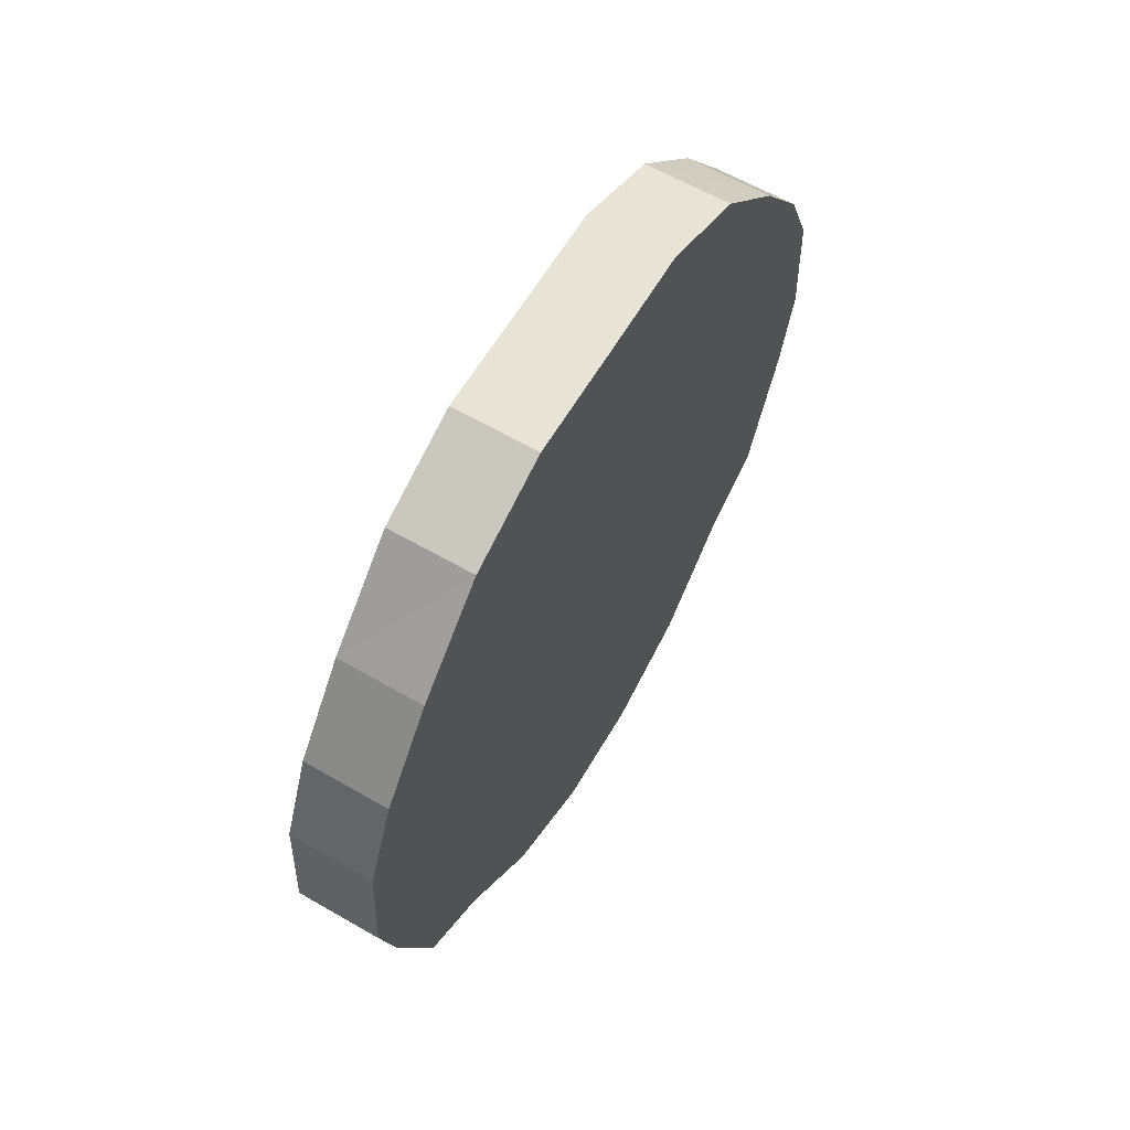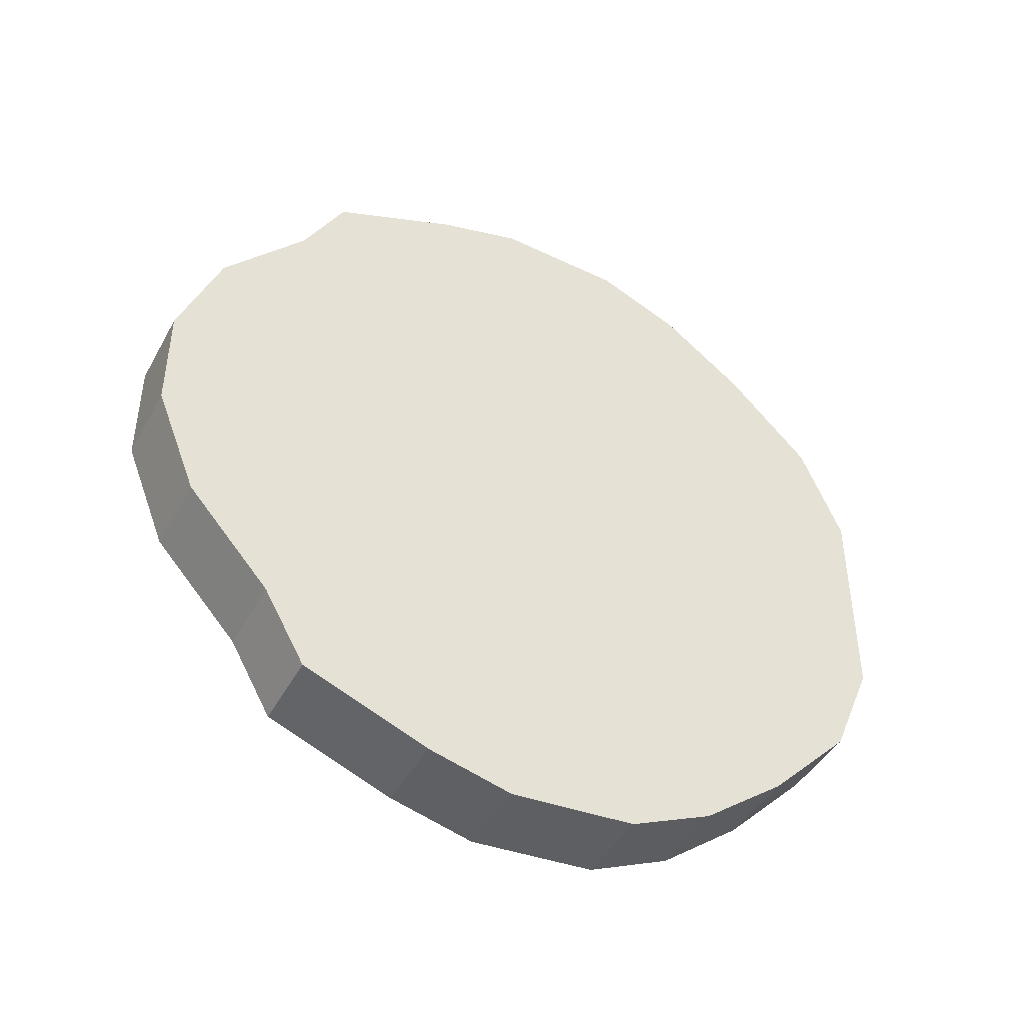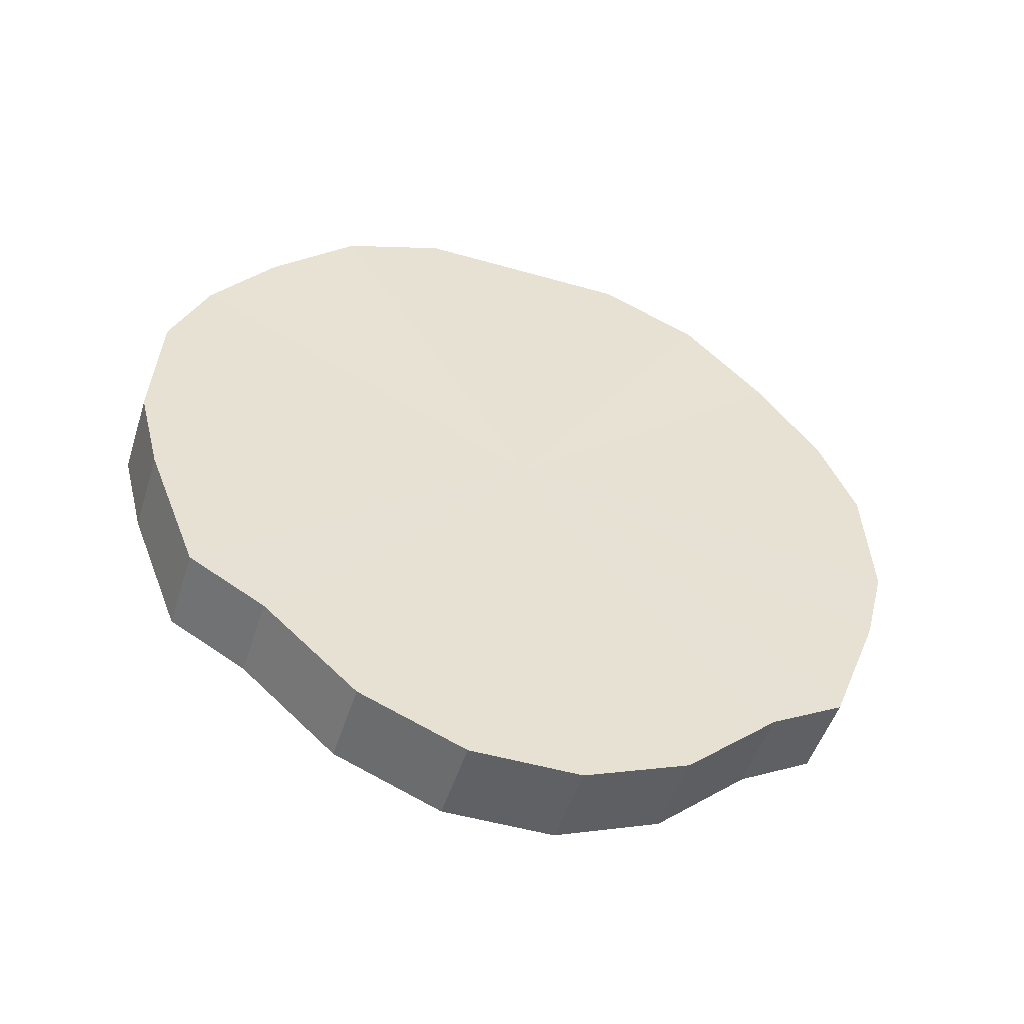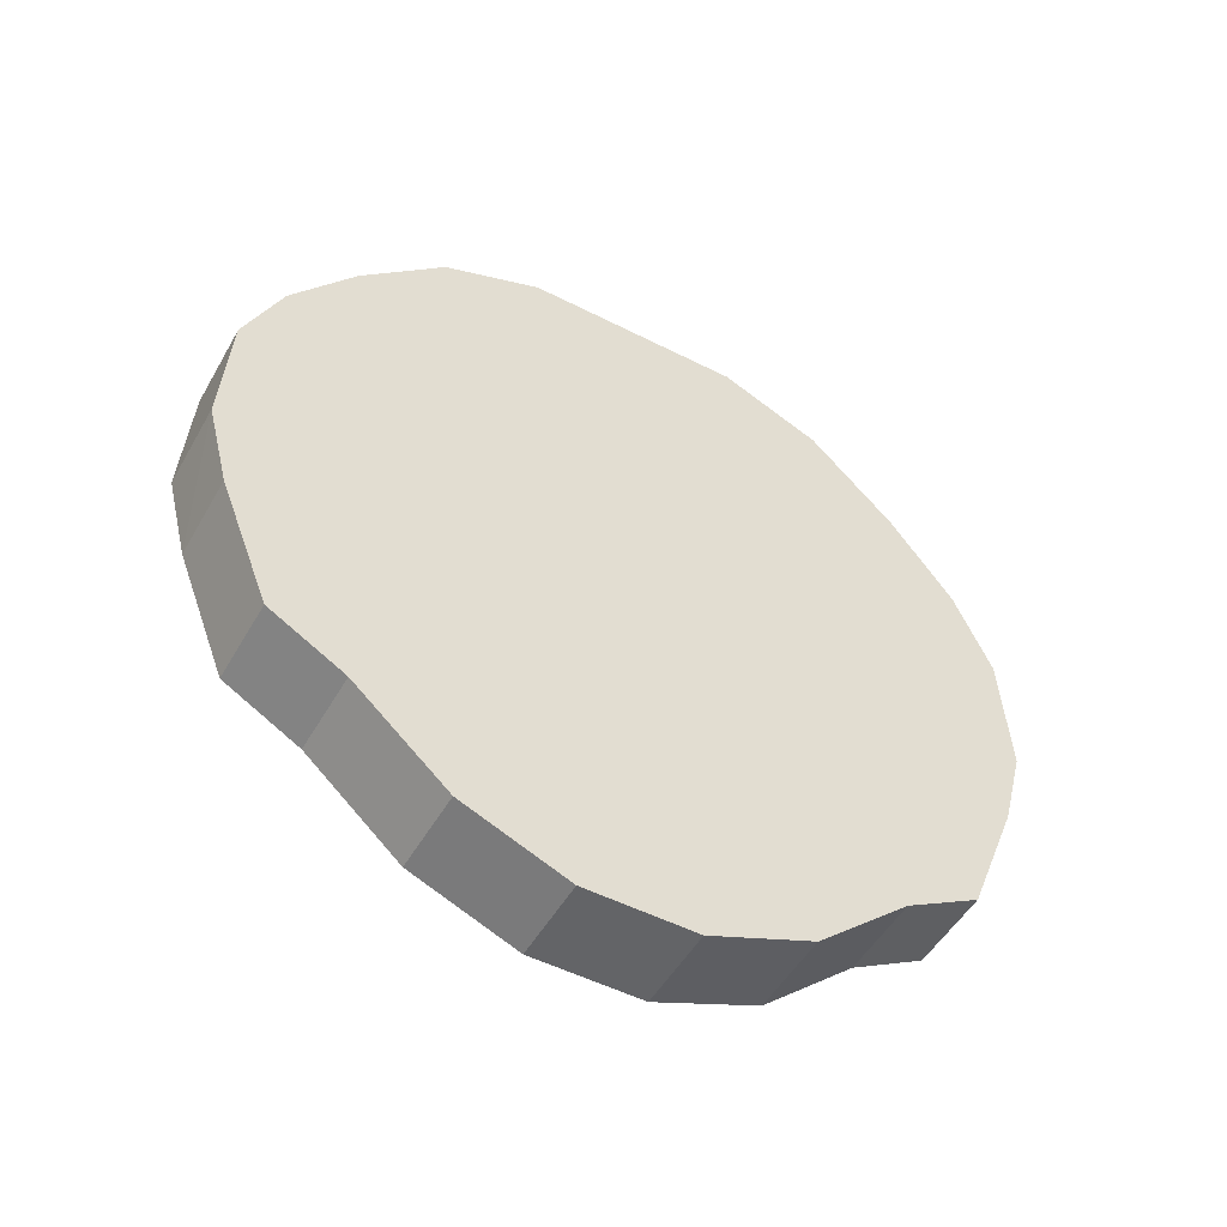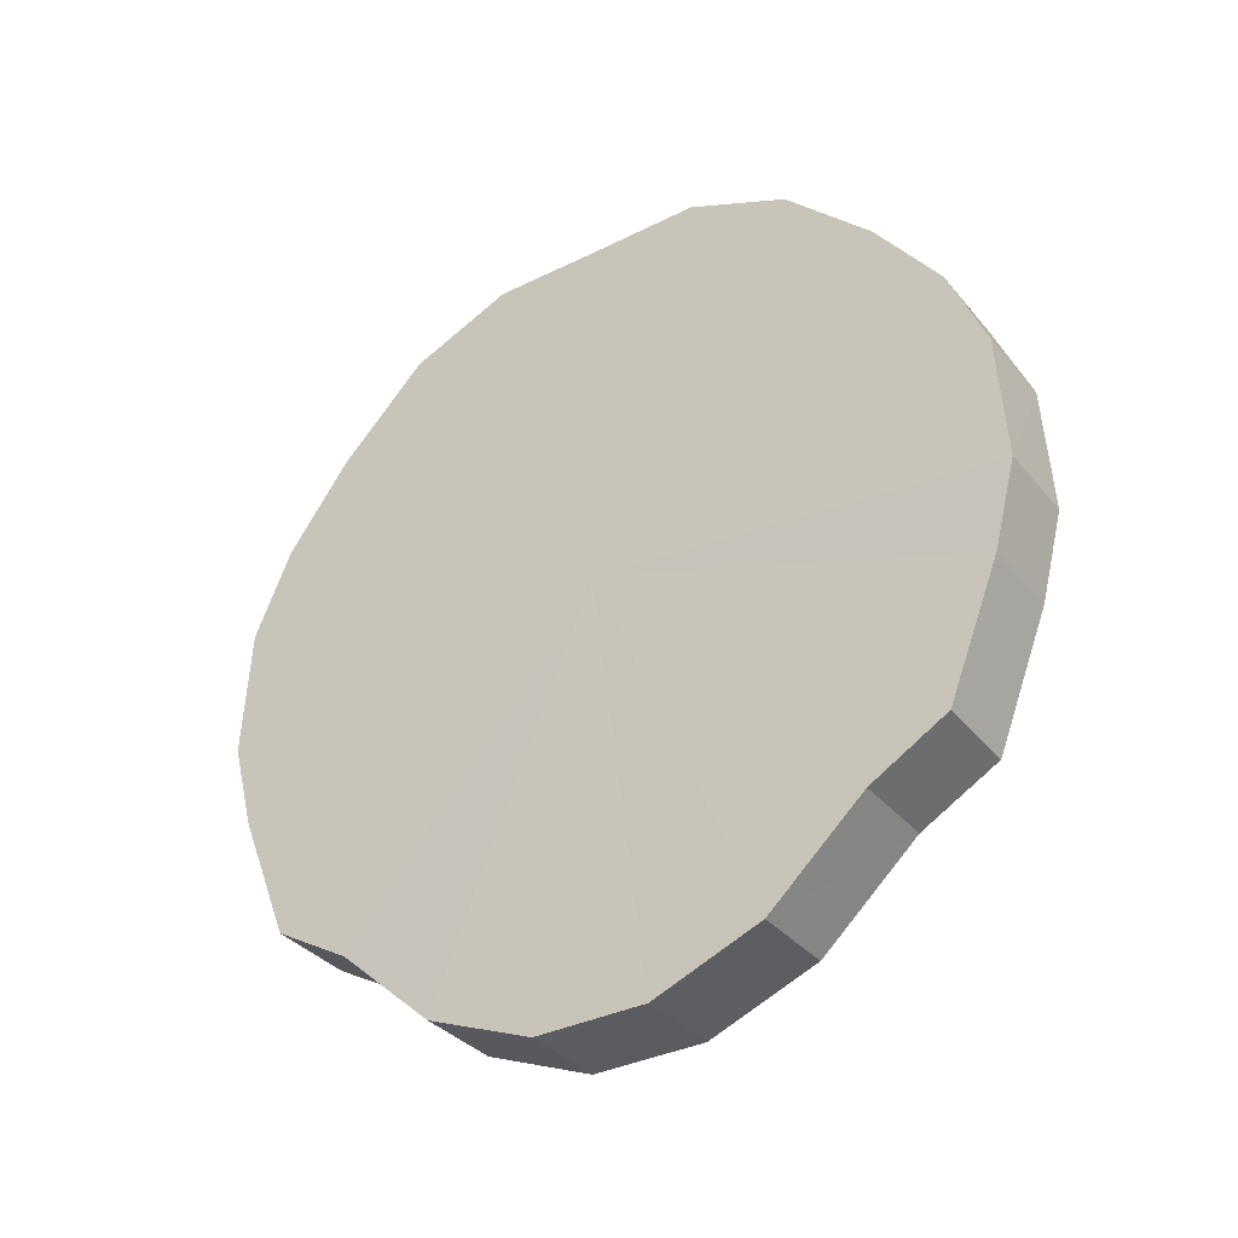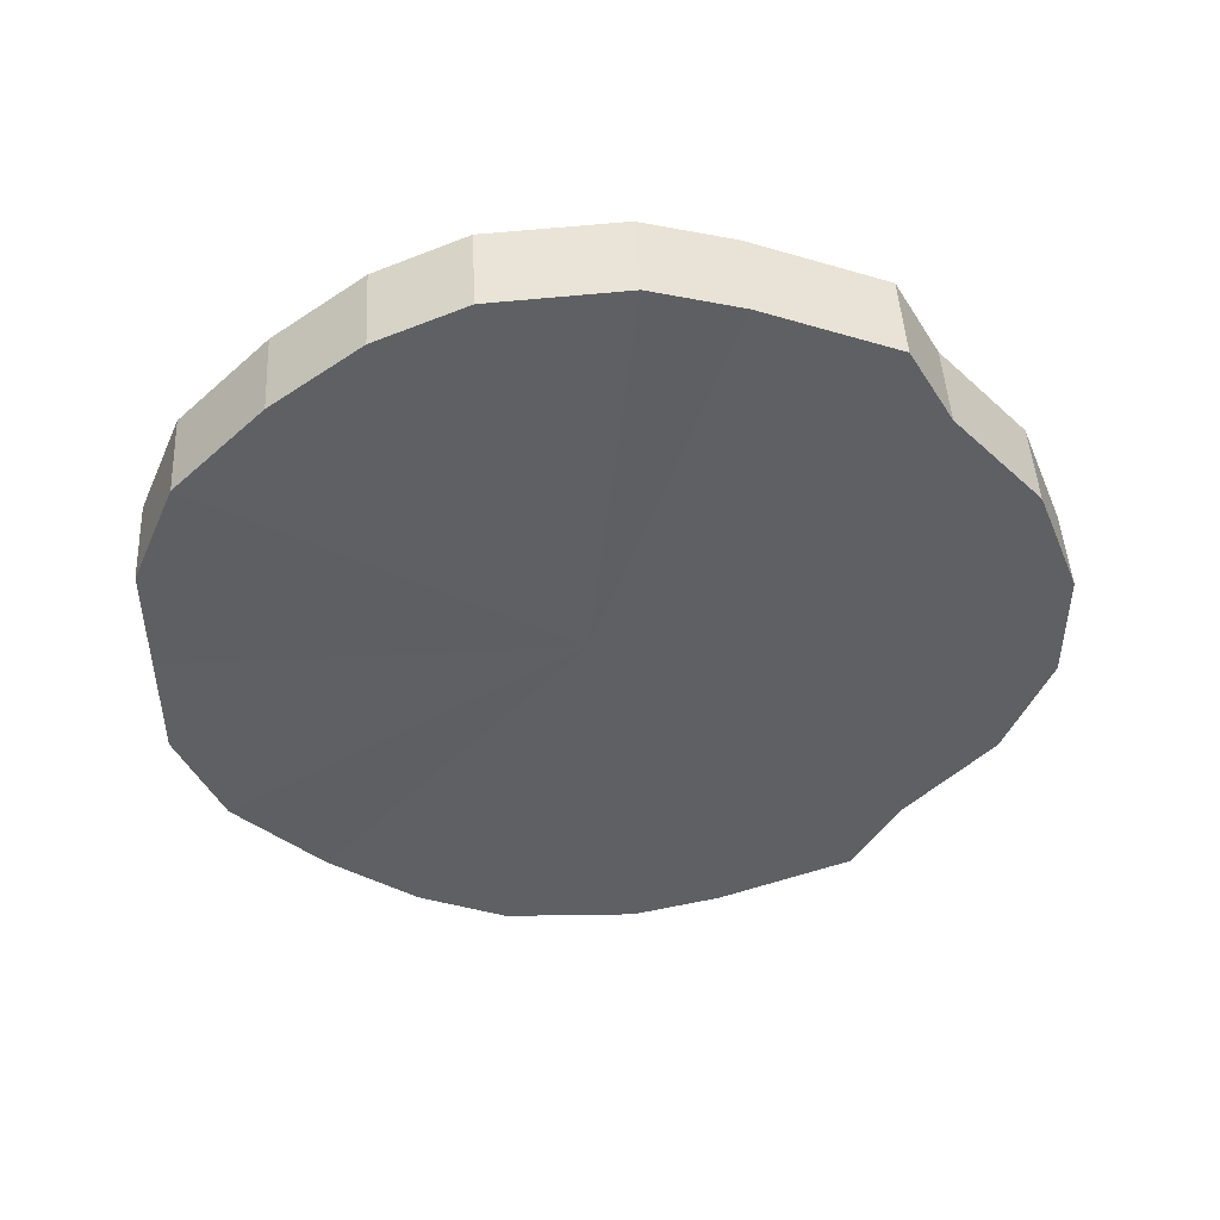
<metadata>
{"format":"obj","ext":"obj","renderer":"f3d","projection":"perspective","resolution":1024,"background":"white","views":[{"elev":61.8,"azim":30.4,"up":"+Y"},{"elev":-43.8,"azim":63.0,"up":"+Z"},{"elev":-50.2,"azim":-107.5,"up":"+Y"},{"elev":-51.1,"azim":-119.1,"up":"+Y"},{"elev":-34.5,"azim":123.7,"up":"+Y"},{"elev":47.0,"azim":-93.2,"up":"+Z"}]}
</metadata>
<code>
o 26779
v 2201 1855 8.101
v 2201 1855 8.076
v 2201 1855 8.101
v 2201 1855 8.052
v 2201 1855 8.076
v 2201 1855 8.127
v 2201 1855 8.127
v 2201 1855 8.032
v 2201 1855 8.052
v 2201 1855 8.151
v 2201 1855 8.151
v 2201 1855 8.017
v 2201 1855 8.032
v 2201 1855 8.171
v 2201 1855 8.171
v 2201 1855 8.008
v 2201 1855 8.017
v 2201 1855 8.186
v 2201 1855 8.186
v 2201 1854 8.007
v 2201 1855 8.008
v 2201 1855 8.194
v 2201 1855 8.194
v 2201 1854 8.012
v 2201 1854 8.007
v 2201 1854 8.196
v 2201 1854 8.196
v 2201 1854 8.024
v 2201 1854 8.012
v 2201 1854 8.191
v 2201 1854 8.191
v 2201 1854 8.041
v 2201 1854 8.024
v 2201 1854 8.179
v 2201 1854 8.179
v 2201 1854 8.063
v 2201 1854 8.041
v 2201 1854 8.161
v 2201 1854 8.161
v 2201 1854 8.088
v 2201 1854 8.063
v 2201 1854 8.139
v 2201 1854 8.139
v 2201 1854 8.114
v 2201 1854 8.088
v 2201 1854 8.114
v 2201 1855 8.101
v 2201 1855 8.076
v 2201 1855 8.076
v 2201 1855 8.052
v 2201 1855 8.052
v 2201 1855 8.127
v 2201 1855 8.101
v 2201 1855 8.151
v 2201 1855 8.127
v 2201 1855 8.032
v 2201 1855 8.032
v 2201 1855 8.171
v 2201 1855 8.151
v 2201 1855 8.186
v 2201 1855 8.171
v 2201 1855 8.017
v 2201 1855 8.017
v 2201 1855 8.194
v 2201 1855 8.186
v 2201 1854 8.196
v 2201 1855 8.194
v 2201 1855 8.008
v 2201 1855 8.008
v 2201 1854 8.191
v 2201 1854 8.196
v 2201 1854 8.179
v 2201 1854 8.191
v 2201 1854 8.007
v 2201 1854 8.007
v 2201 1854 8.161
v 2201 1854 8.179
v 2201 1854 8.139
v 2201 1854 8.161
v 2201 1854 8.012
v 2201 1854 8.012
v 2201 1854 8.114
v 2201 1854 8.139
v 2201 1854 8.088
v 2201 1854 8.114
v 2201 1854 8.024
v 2201 1854 8.024
v 2201 1854 8.063
v 2201 1854 8.088
v 2201 1854 8.041
v 2201 1854 8.063
v 2201 1854 8.041
v 2201 1855 8.101
v 2201 1855 8.076
v 2201 1855 8.101
v 2201 1855 8.052
v 2201 1855 8.127
v 2201 1855 8.032
v 2201 1855 8.151
v 2201 1855 8.017
v 2201 1855 8.171
v 2201 1855 8.008
v 2201 1855 8.186
v 2201 1854 8.007
v 2201 1855 8.194
v 2201 1854 8.012
v 2201 1854 8.196
v 2201 1854 8.024
v 2201 1854 8.191
v 2201 1854 8.041
v 2201 1854 8.179
v 2201 1854 8.063
v 2201 1854 8.161
v 2201 1854 8.088
v 2201 1854 8.139
v 2201 1854 8.114
v 2201 1855 8.101
v 2201 1855 8.101
v 2201 1855 8.076
v 2201 1855 8.127
v 2201 1855 8.052
v 2201 1855 8.151
v 2201 1855 8.032
v 2201 1855 8.171
v 2201 1855 8.017
v 2201 1855 8.186
v 2201 1855 8.008
v 2201 1855 8.194
v 2201 1854 8.007
v 2201 1854 8.196
v 2201 1854 8.012
v 2201 1854 8.191
v 2201 1854 8.024
v 2201 1854 8.179
v 2201 1854 8.041
v 2201 1854 8.161
v 2201 1854 8.063
v 2201 1854 8.139
v 2201 1854 8.088
v 2201 1854 8.114
f 1 2 3
f 2 4 5
f 6 1 7
f 4 8 9
f 10 6 11
f 8 12 13
f 14 10 15
f 12 16 17
f 18 14 19
f 16 20 21
f 22 18 23
f 20 24 25
f 26 22 27
f 24 28 29
f 30 26 31
f 28 32 33
f 34 30 35
f 32 36 37
f 38 34 39
f 36 40 41
f 42 38 43
f 40 44 45
f 44 42 46
f 47 48 49
f 49 50 51
f 52 53 47
f 54 55 52
f 51 56 57
f 58 59 54
f 60 61 58
f 57 62 63
f 64 65 60
f 66 67 64
f 63 68 69
f 70 71 66
f 72 73 70
f 69 74 75
f 76 77 72
f 78 79 76
f 75 80 81
f 82 83 78
f 84 85 82
f 81 86 87
f 88 89 84
f 90 91 88
f 87 92 90
f 93 94 95
f 93 96 94
f 93 95 97
f 93 98 96
f 93 97 99
f 93 100 98
f 93 99 101
f 93 102 100
f 93 101 103
f 93 104 102
f 93 103 105
f 93 106 104
f 93 105 107
f 93 108 106
f 93 107 109
f 93 110 108
f 93 109 111
f 93 112 110
f 93 111 113
f 93 114 112
f 93 113 115
f 93 116 114
f 93 115 116
f 117 118 119
f 117 120 118
f 117 119 121
f 117 122 120
f 117 121 123
f 117 124 122
f 117 123 125
f 117 126 124
f 117 125 127
f 117 128 126
f 117 127 129
f 117 130 128
f 117 129 131
f 117 132 130
f 117 131 133
f 117 134 132
f 117 133 135
f 117 136 134
f 117 135 137
f 117 138 136
f 117 137 139
f 117 140 138
f 117 139 140

</code>
